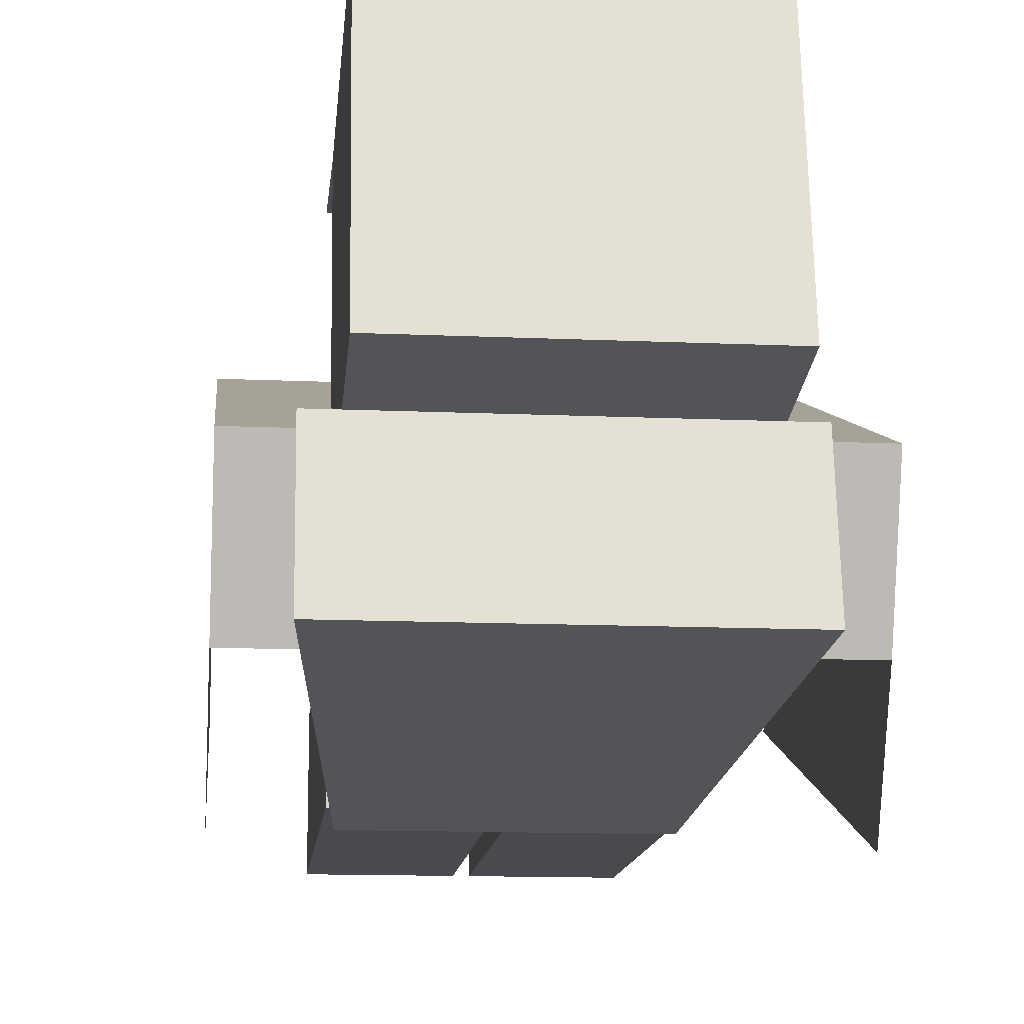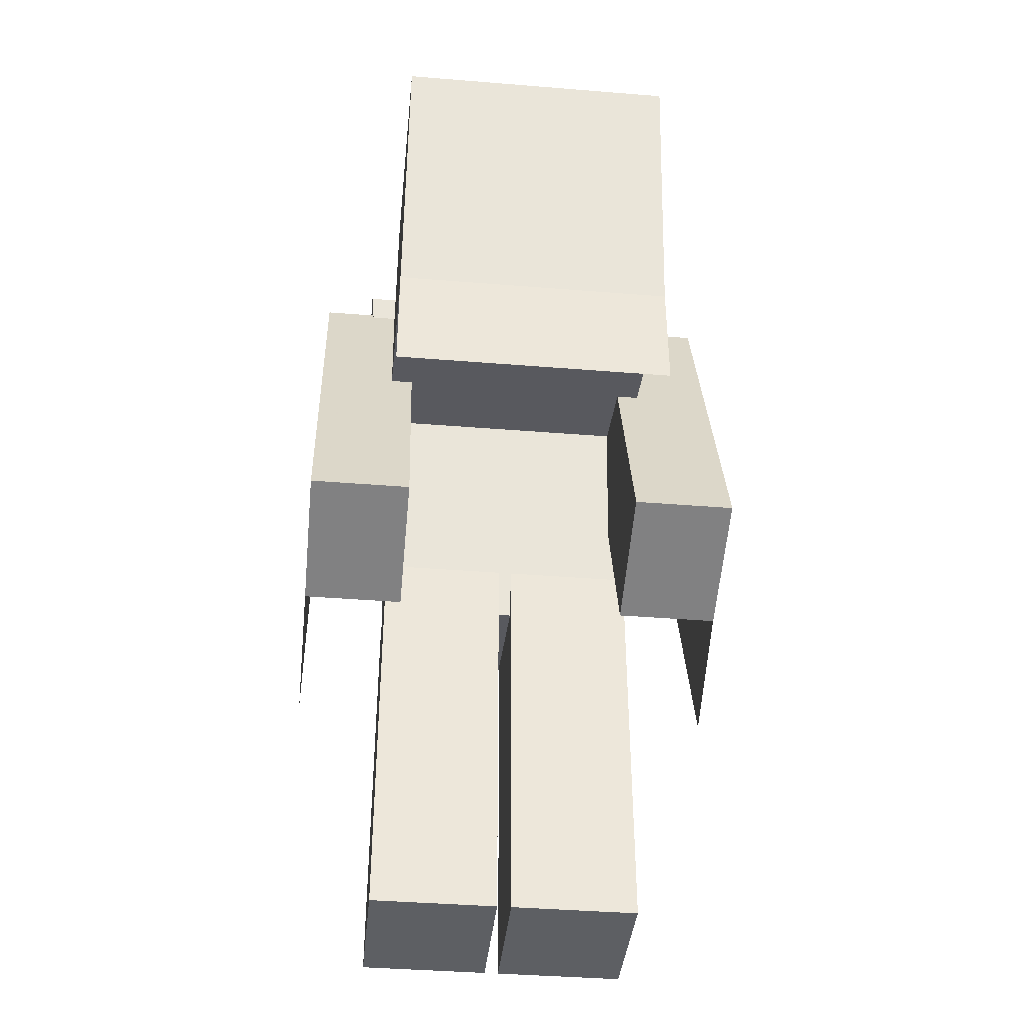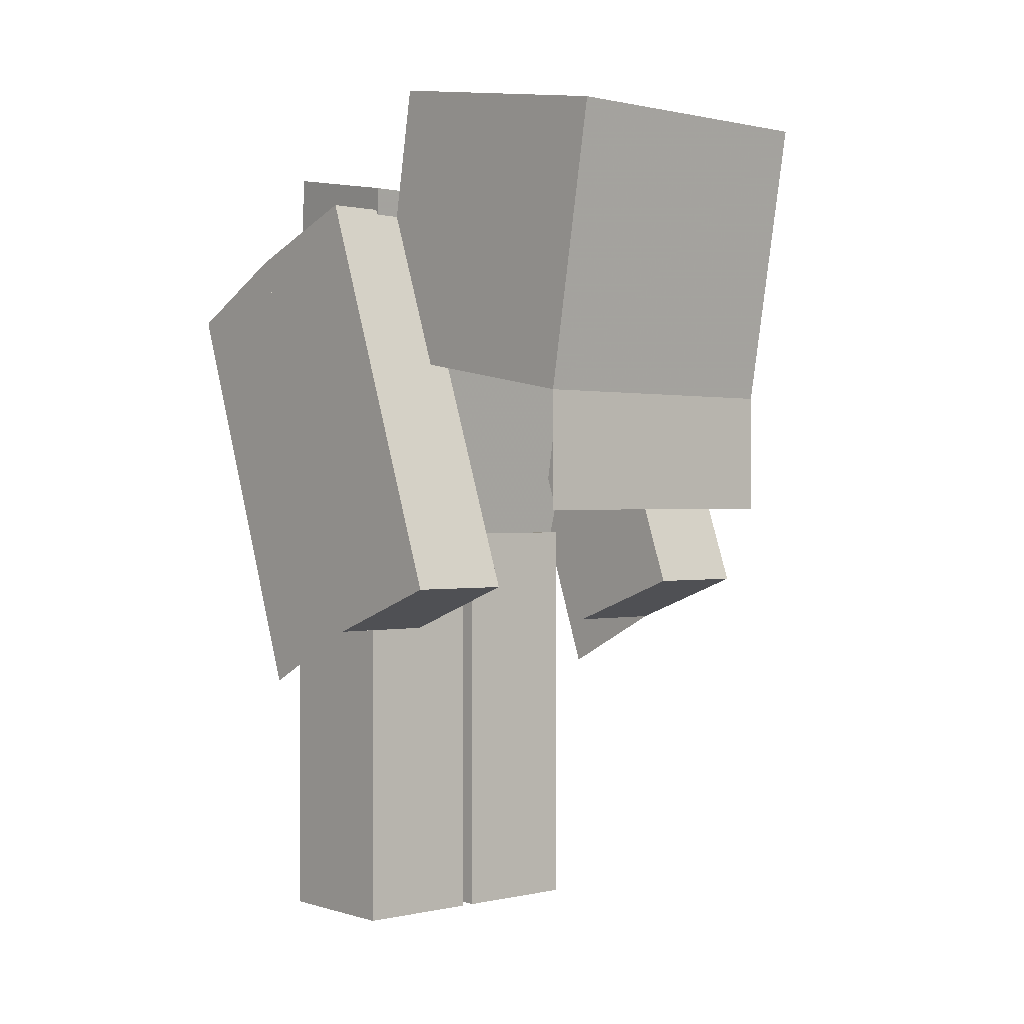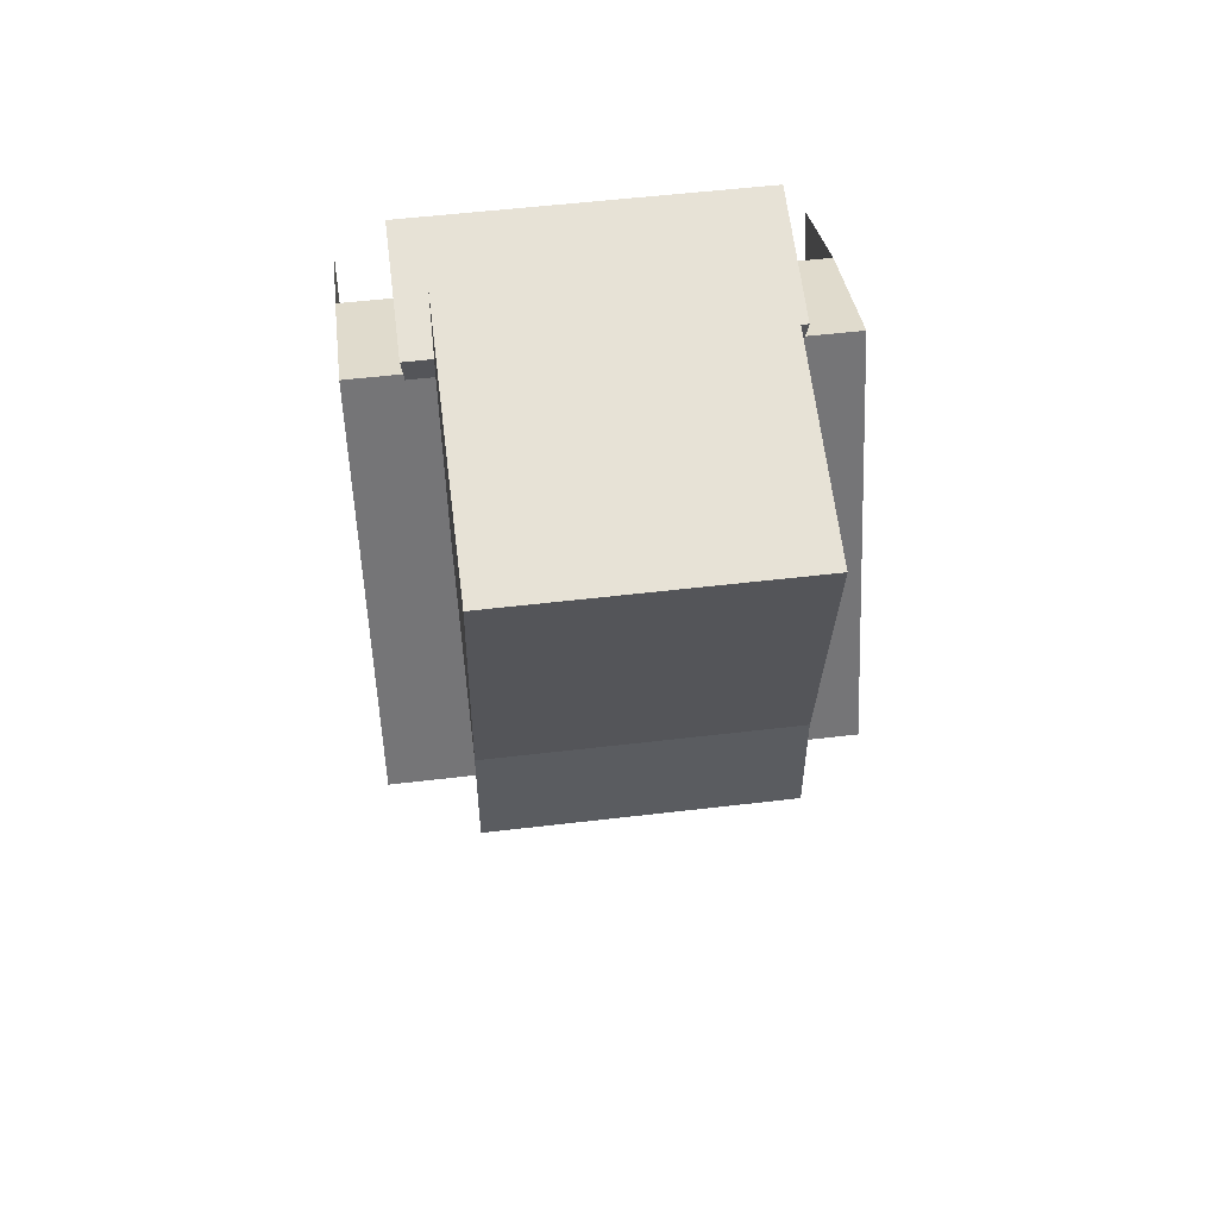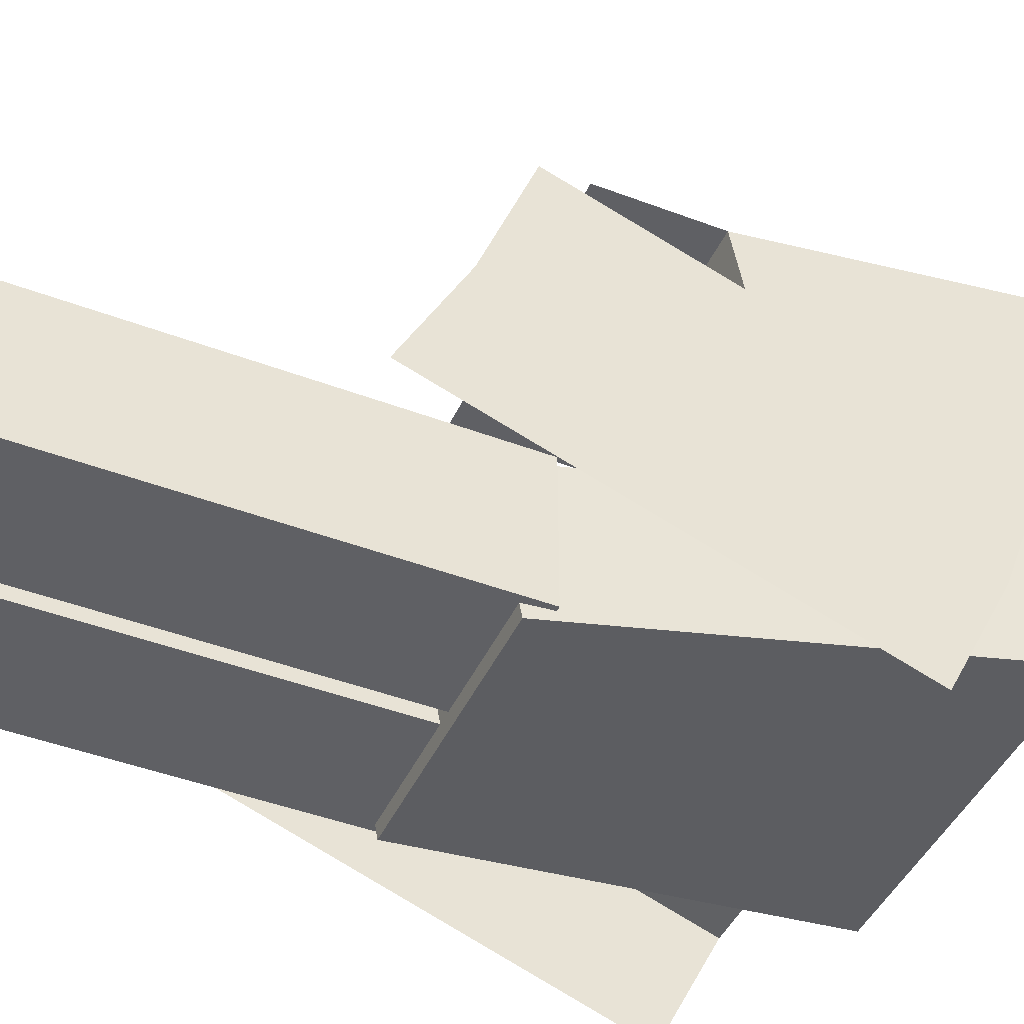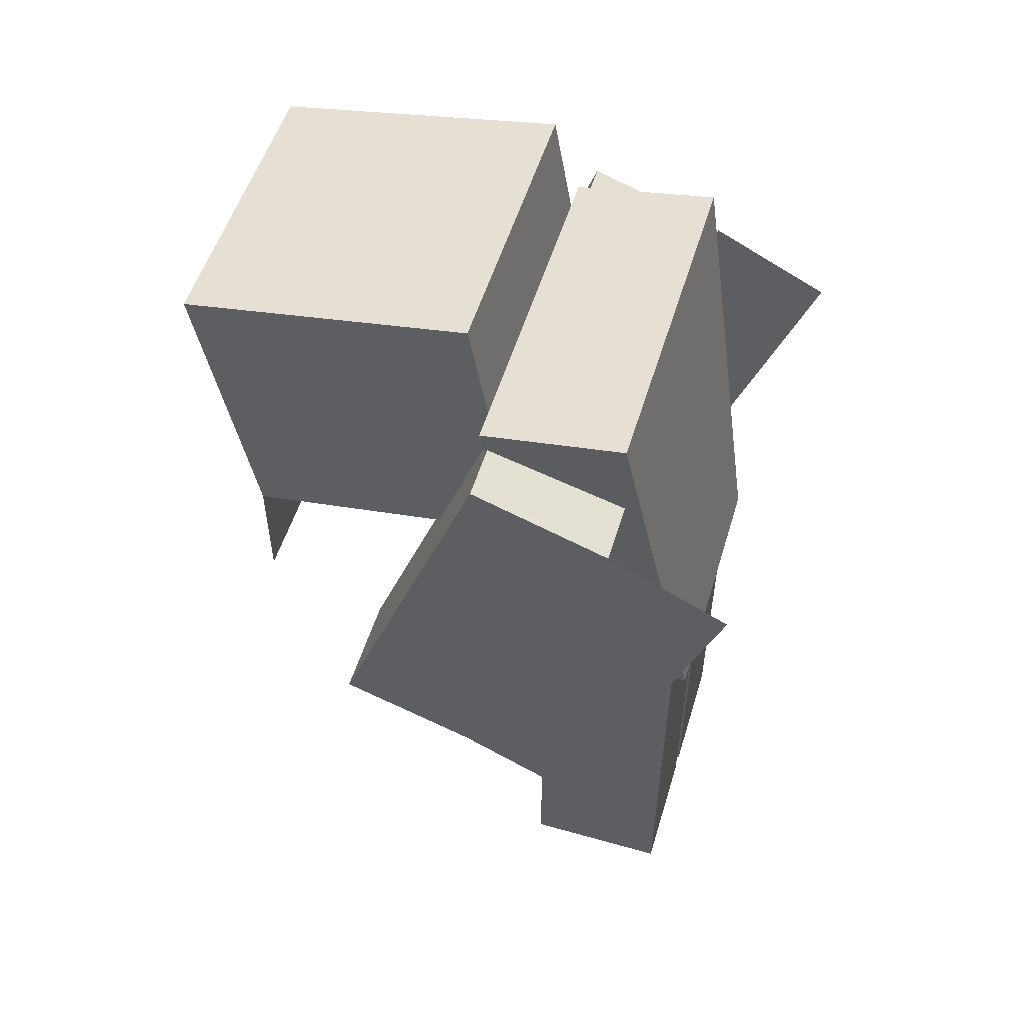
<metadata>
{"format":"obj","ext":"obj","renderer":"f3d","projection":"perspective","resolution":1024,"background":"white","views":[{"elev":-13.5,"azim":174.3,"up":"+Z"},{"elev":-40.3,"azim":-5.7,"up":"+Y"},{"elev":0.3,"azim":-40.4,"up":"+Y"},{"elev":54.0,"azim":-7.2,"up":"+Y"},{"elev":-44.7,"azim":66.2,"up":"+Z"},{"elev":53.4,"azim":106.8,"up":"+Y"}]}
</metadata>
<code>
o RightLeg
v -0.228 0 0.12
v -0.228 0 -0.12
v -0.012 0 -0.12
v -0.012 0 0.12
v -0.228 0.72 0.12
v -0.228 0.72 -0.12
v -0.012 0.72 -0.12
v -0.012 0.72 0.12
f 5 6 2
f 6 7 3
f 7 8 4
f 8 5 1
f 1 2 3
f 8 7 6
f 1 5 2
f 2 6 3
f 3 7 4
f 4 8 1
f 4 1 3
f 5 8 6
o LeftLeg
v 0.012 0 0.12
v 0.012 0 -0.12
v 0.228 0 -0.12
v 0.228 0 0.12
v 0.012 0.72 0.12
v 0.012 0.72 -0.12
v 0.228 0.72 -0.12
v 0.228 0.72 0.12
f 13 14 10
f 14 15 11
f 15 16 12
f 16 13 9
f 9 10 11
f 16 15 14
f 9 13 10
f 10 14 11
f 11 15 12
f 12 16 9
f 12 9 11
f 13 16 14
o LeftArm
v 0.2016 0.6329 0.454
v 0.2016 0.5508 0.2285
v 0.3744 0.5508 0.2285
v 0.3744 0.6329 0.454
v 0.2016 1.309 0.2078
v 0.2016 1.227 -0.01775
v 0.3744 1.227 -0.01775
v 0.3744 1.309 0.2078
v 0.3744 0.5508 0.2285
v 0.3744 1.227 -0.01775
v 0.3744 0.4508 0.02851
v 0.3744 1.127 -0.2177
f 21 22 18
f 22 23 19
f 23 24 20
f 24 21 17
f 17 18 19
f 24 23 22
f 23 19 26
f 26 25 28
f 17 21 18
f 18 22 19
f 19 23 20
f 20 24 17
f 20 17 19
f 21 24 22
f 19 25 26
f 25 27 28
o RightArm
v -0.3744 0.6329 0.454
v -0.3744 0.5508 0.2285
v -0.2016 0.5508 0.2285
v -0.2016 0.6329 0.454
v -0.3744 1.309 0.2078
v -0.3744 1.227 -0.01775
v -0.2016 1.227 -0.01775
v -0.2016 1.309 0.2078
v -0.3744 0.4508 0.02851
v -0.3744 1.127 -0.2177
f 33 34 30
f 34 35 31
f 35 36 32
f 36 33 29
f 29 30 31
f 36 35 34
f 34 38 30
f 29 33 30
f 30 34 31
f 31 35 32
f 32 36 29
f 32 29 31
f 33 36 34
f 38 37 30
o Body
v -0.216 0.638 0.09421
v -0.216 0.6797 -0.1421
v 0.216 0.6797 -0.1421
v 0.216 0.638 0.09421
v -0.288 1.347 0.2192
v -0.288 1.389 -0.01712
v 0.288 1.389 -0.01712
v 0.288 1.347 0.2192
f 43 44 40
f 44 45 41
f 45 46 42
f 46 43 39
f 39 40 41
f 46 45 44
f 39 43 40
f 40 44 41
f 41 45 42
f 42 46 39
f 42 39 41
f 43 46 44
o Head
v -0.24 0.9683 0.6398
v -0.24 1.052 0.1671
v 0.24 1.052 0.1671
v 0.24 0.9683 0.6398
v -0.24 1.441 0.7232
v -0.24 1.524 0.2505
v 0.24 1.524 0.2505
v 0.24 1.441 0.7232
v -0.24 0.7683 0.6398
v 0.24 0.7683 0.6398
f 51 52 48
f 52 53 49
f 53 54 50
f 54 51 47
f 47 48 49
f 54 53 52
f 47 55 56
f 47 51 48
f 48 52 49
f 49 53 50
f 50 54 47
f 50 47 49
f 51 54 52
f 50 47 56

</code>
